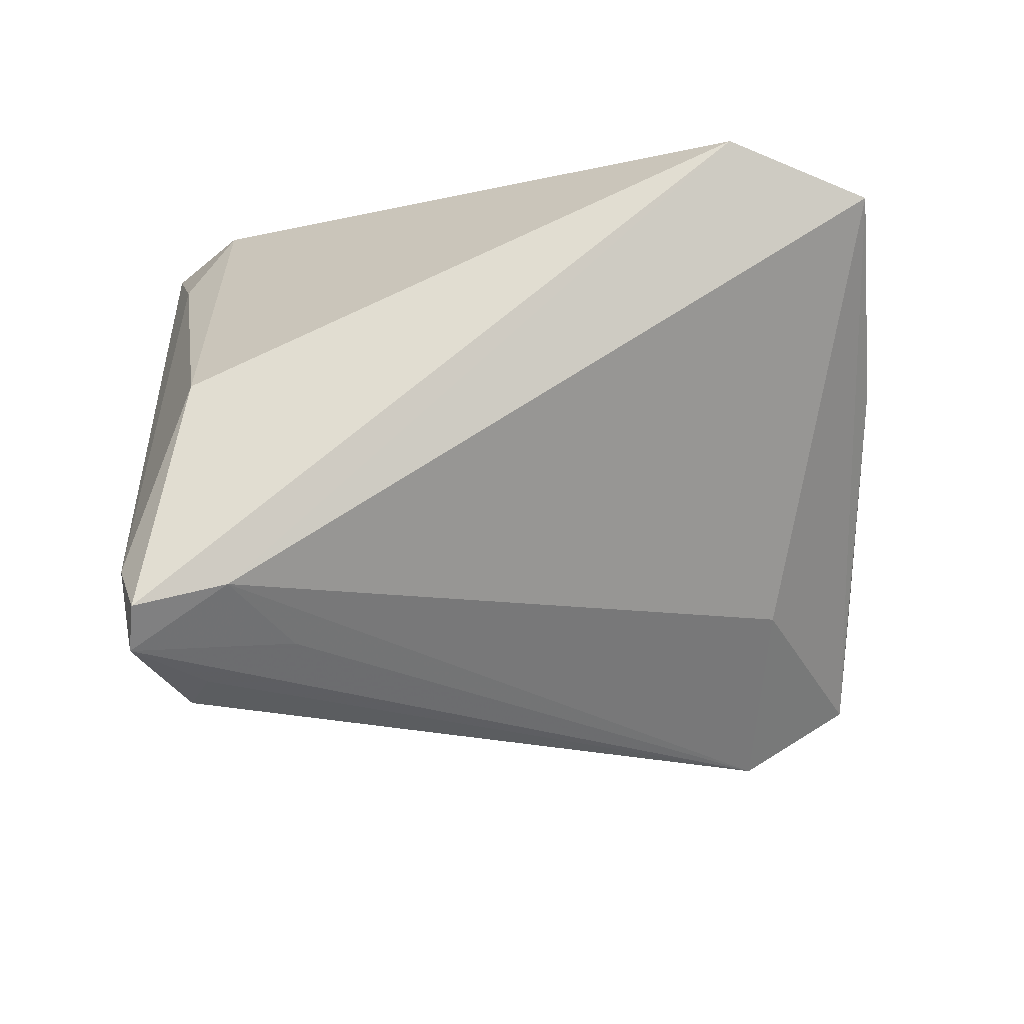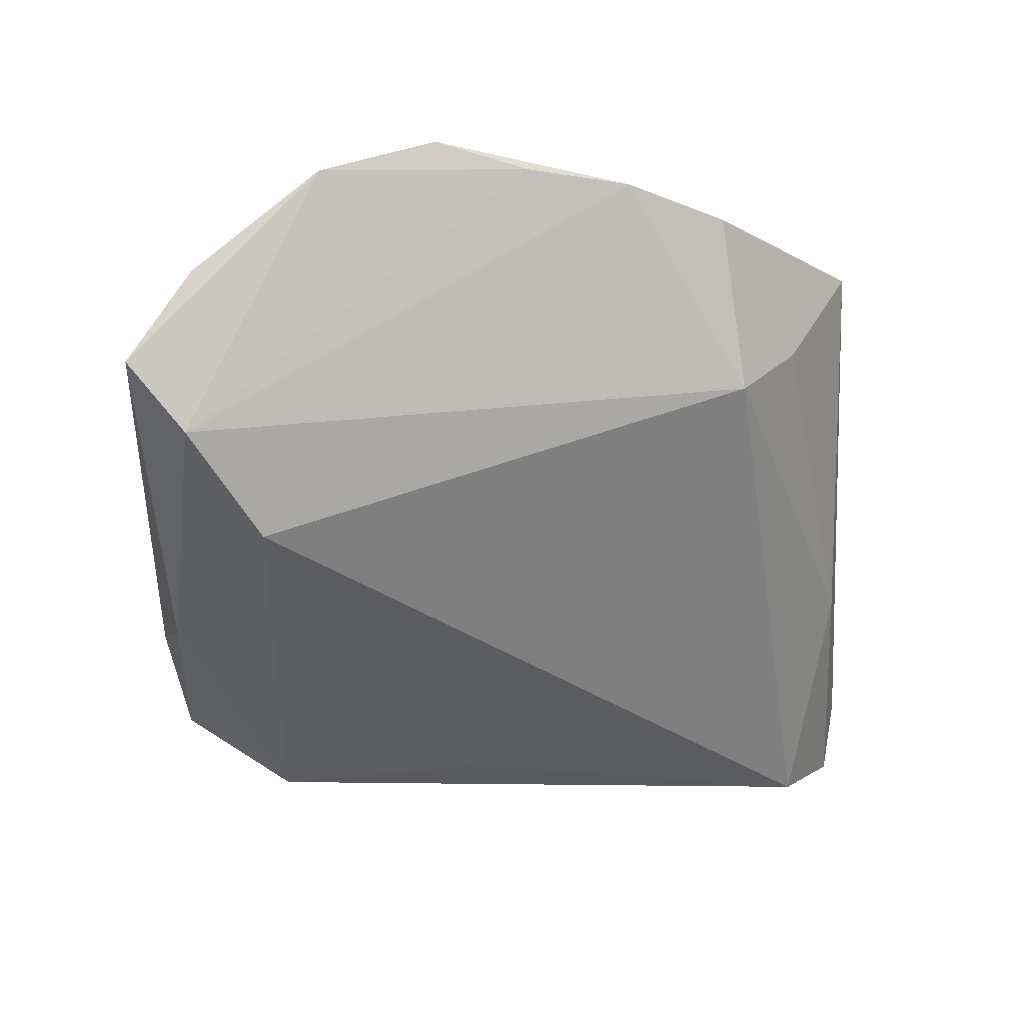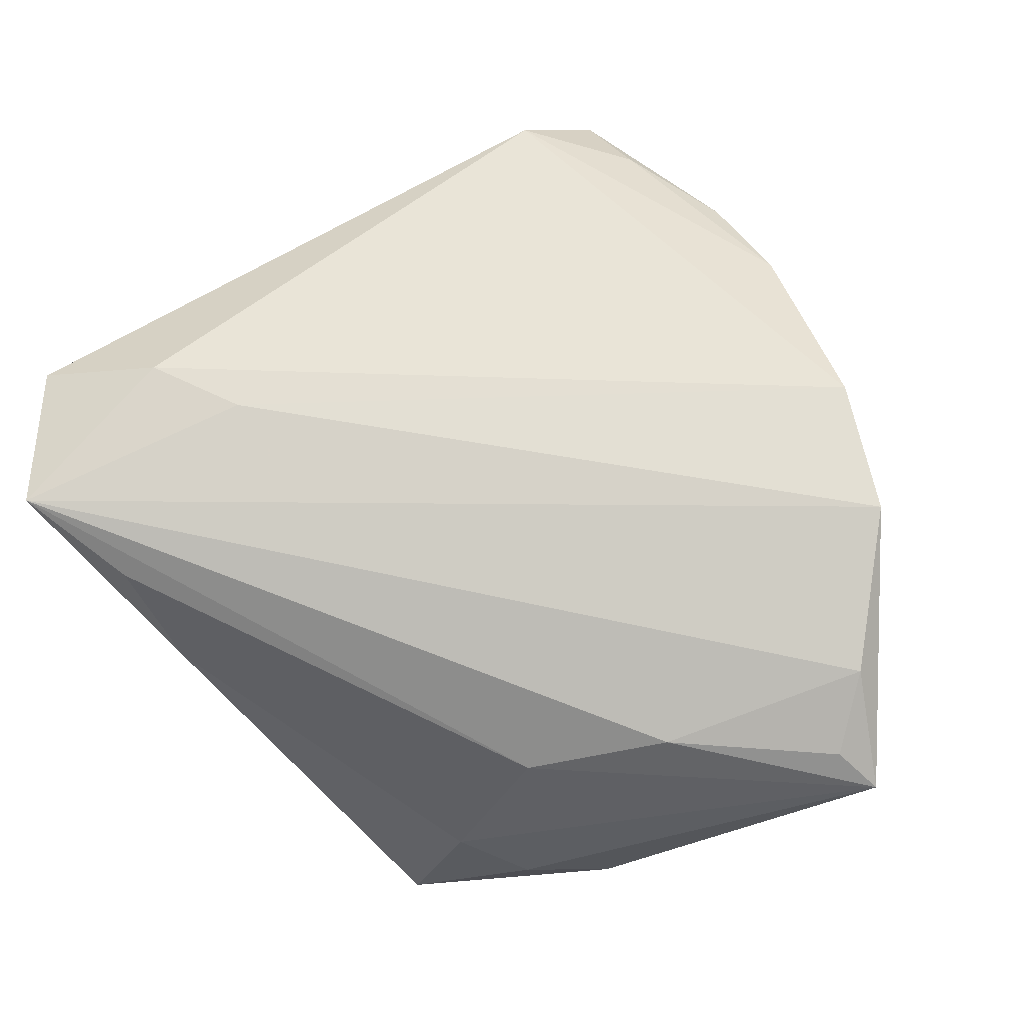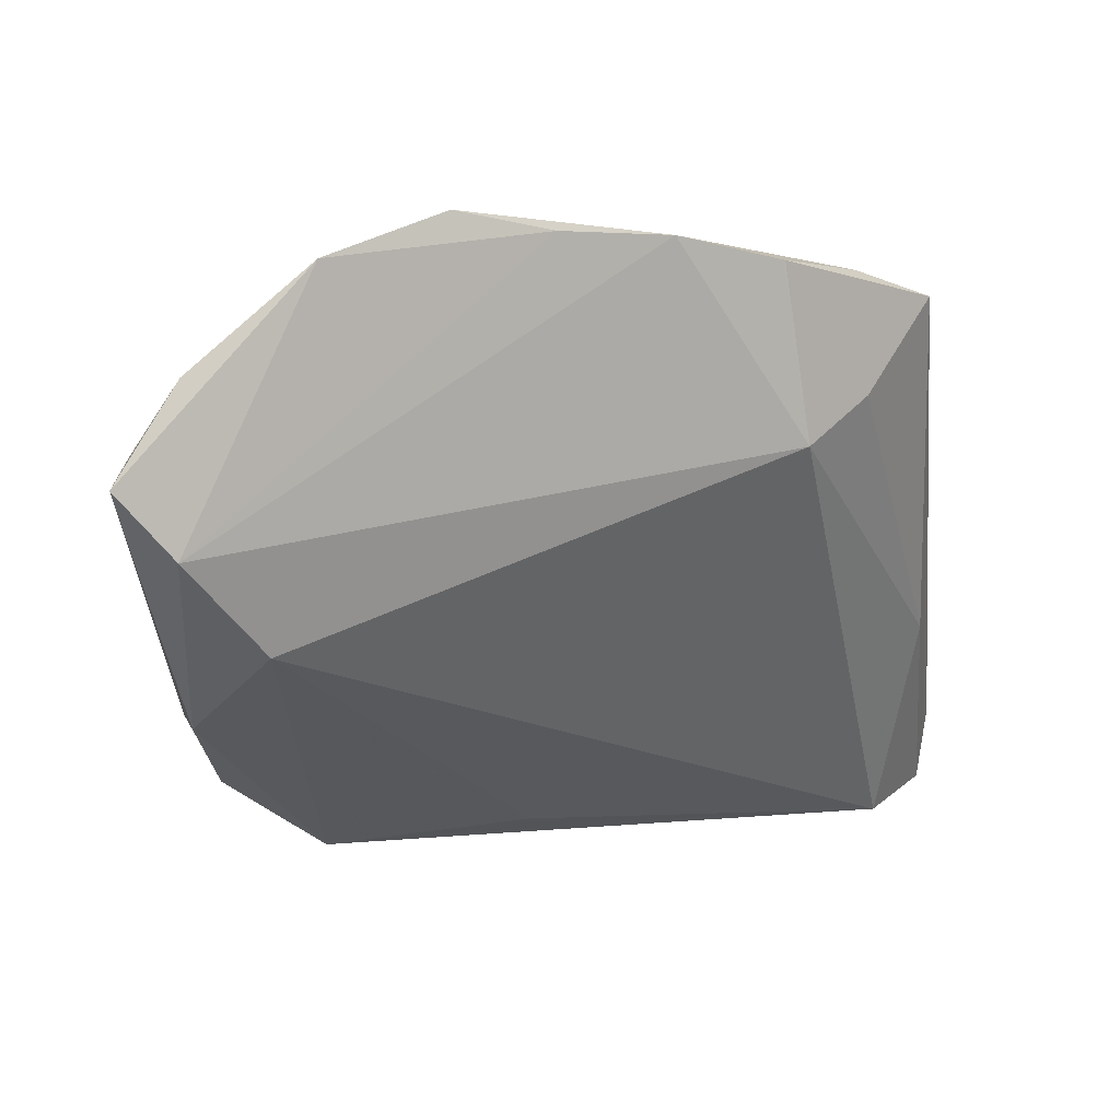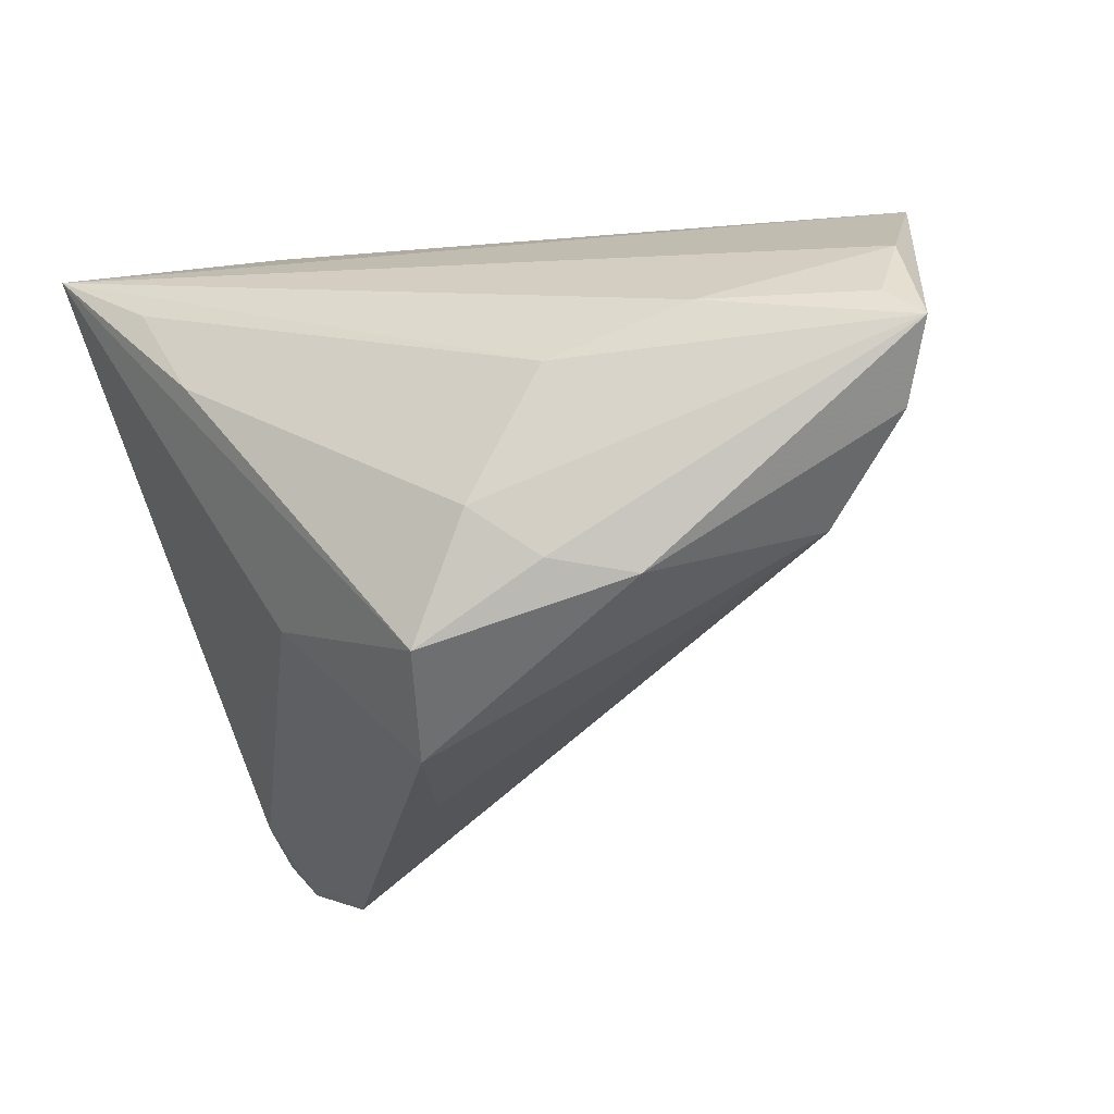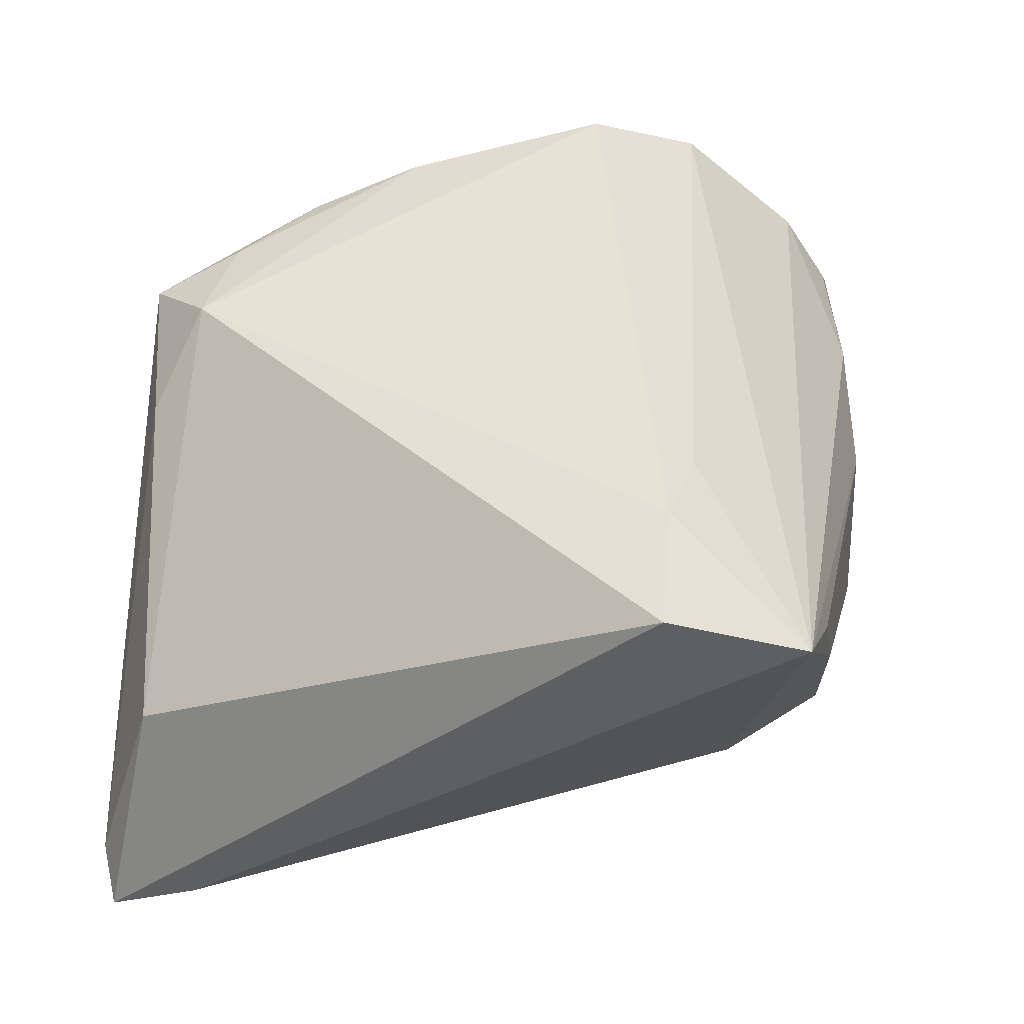
<metadata>
{"format":"obj","ext":"obj","renderer":"f3d","projection":"perspective","resolution":1024,"background":"white","views":[{"elev":-13.3,"azim":-93.2,"up":"+Z"},{"elev":-14.4,"azim":93.1,"up":"+Z"},{"elev":43.0,"azim":13.0,"up":"+Z"},{"elev":-3.1,"azim":96.5,"up":"+Z"},{"elev":-22.6,"azim":17.2,"up":"+Z"},{"elev":40.7,"azim":-83.6,"up":"+Z"}]}
</metadata>
<code>
v 0.003625 -0.04041 -0.0114
v -0.04037 0.03441 0.002925
v 0.01302 0.02704 0.01068
v -0.03731 0.0321 -0.02636
v 0.0423 -0.0354 0.007403
v 0.01904 -0.03534 -0.01801
v -0.04642 0.03879 -0.02064
v -0.04642 -0.01951 0.02791
v -0.002311 -0.03773 -0.02405
v 0.01065 -0.03847 -0.01665
v -0.02272 0.03911 -0.006689
v 0.04322 -0.03034 -0.002469
v 0.006992 0.03182 0.02969
v -0.04195 0.04041 -0.01646
v -0.04568 0.0298 -0.01826
v -0.01147 -0.00471 -0.02836
v 0.03221 0.003419 0.0297
v 0.02501 -0.03806 0.007795
v 0.04307 -0.03039 0.01469
v -0.006058 0.0331 0.03102
v -0.02734 -0.03682 0.006877
v -0.01285 0.03757 0.02198
v -0.04384 -0.03373 0.02309
v 0.0263 0.0143 0.03015
v -0.038 0.02354 -0.02263
v -0.02443 -0.0212 0.02939
v 0.01097 -0.04015 0.002465
v 0.04253 -0.01761 0.02565
v -0.0348 0.03374 -0.02815
v 0.0006189 0.03965 0.02782
v 0.03417 -0.02371 -0.01107
v 0.04642 -0.03594 0.003988
v -0.005187 -0.02655 -0.03102
v -0.01993 -0.02719 -0.01634
v 0.01862 0.02479 0.02883
v -0.04308 0.03913 -0.0244
v 0.03695 -0.006121 0.03102
v -0.03419 -0.01918 0.03102
v 0.006832 0.03302 0.01658
v -0.03316 -0.0357 0.01648
f 27 1 32
f 32 1 10
f 33 34 15
f 15 34 23
f 9 34 33
f 9 10 1
f 23 34 9
f 22 2 20
f 20 30 22
f 13 30 20
f 32 10 6
f 6 9 33
f 10 9 6
f 14 22 30
f 7 2 14
f 2 22 14
f 3 29 11
f 11 14 30
f 31 6 33
f 31 29 3
f 23 38 8
f 8 2 7
f 20 2 8
f 8 38 20
f 7 15 8
f 8 15 23
f 26 38 23
f 40 27 23
f 18 27 32
f 18 19 23
f 23 27 18
f 36 15 7
f 7 14 36
f 36 11 29
f 14 11 36
f 38 26 37
f 20 38 37
f 30 13 35
f 3 11 39
f 39 11 30
f 39 35 3
f 30 35 39
f 33 29 16
f 16 31 33
f 29 31 16
f 32 6 12
f 6 31 12
f 12 31 3
f 21 9 1
f 1 27 21
f 27 40 21
f 23 9 21
f 21 40 23
f 32 19 5
f 5 18 32
f 19 18 5
f 4 29 33
f 33 36 4
f 4 36 29
f 33 15 25
f 25 36 33
f 15 36 25
f 32 12 28
f 28 19 32
f 28 37 26
f 23 19 28
f 28 26 23
f 24 35 13
f 3 35 24
f 24 13 20
f 20 37 24
f 24 12 3
f 37 28 17
f 17 24 37
f 17 28 12
f 12 24 17

</code>
